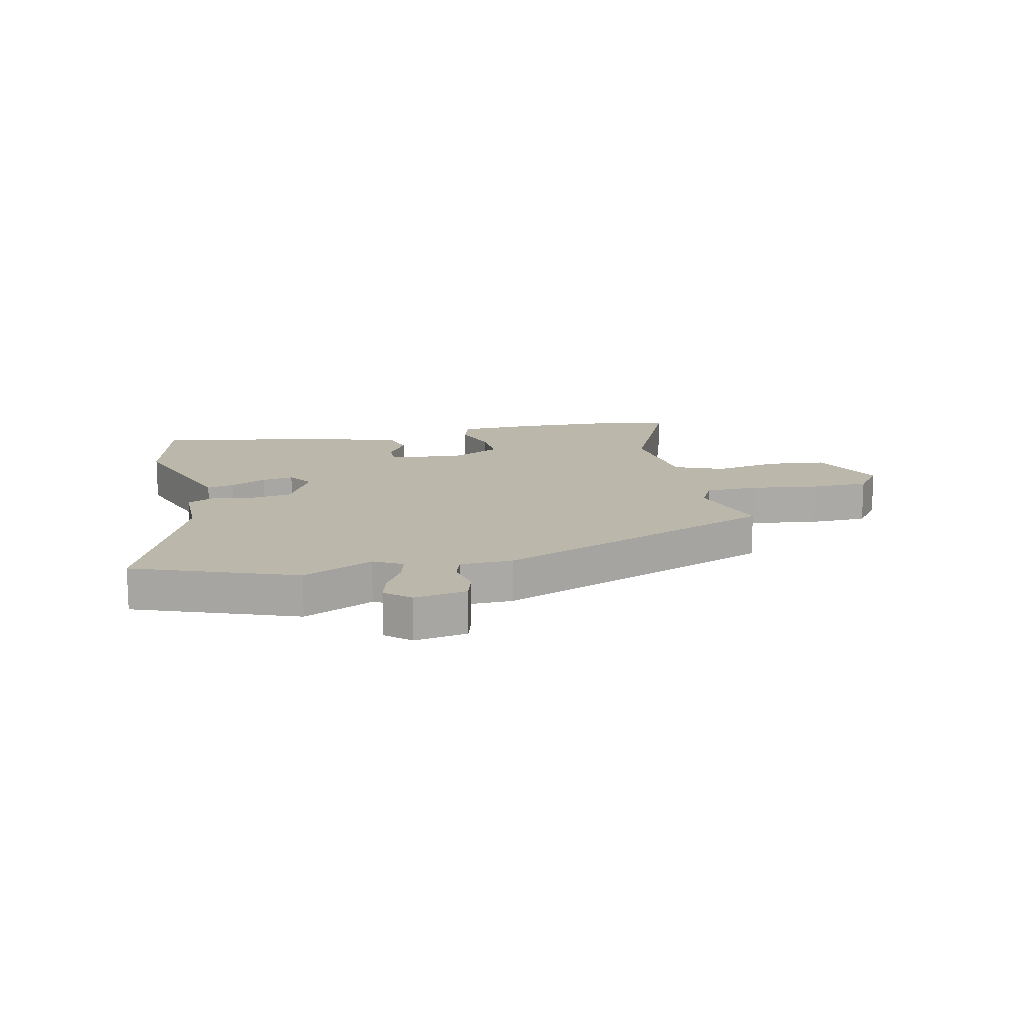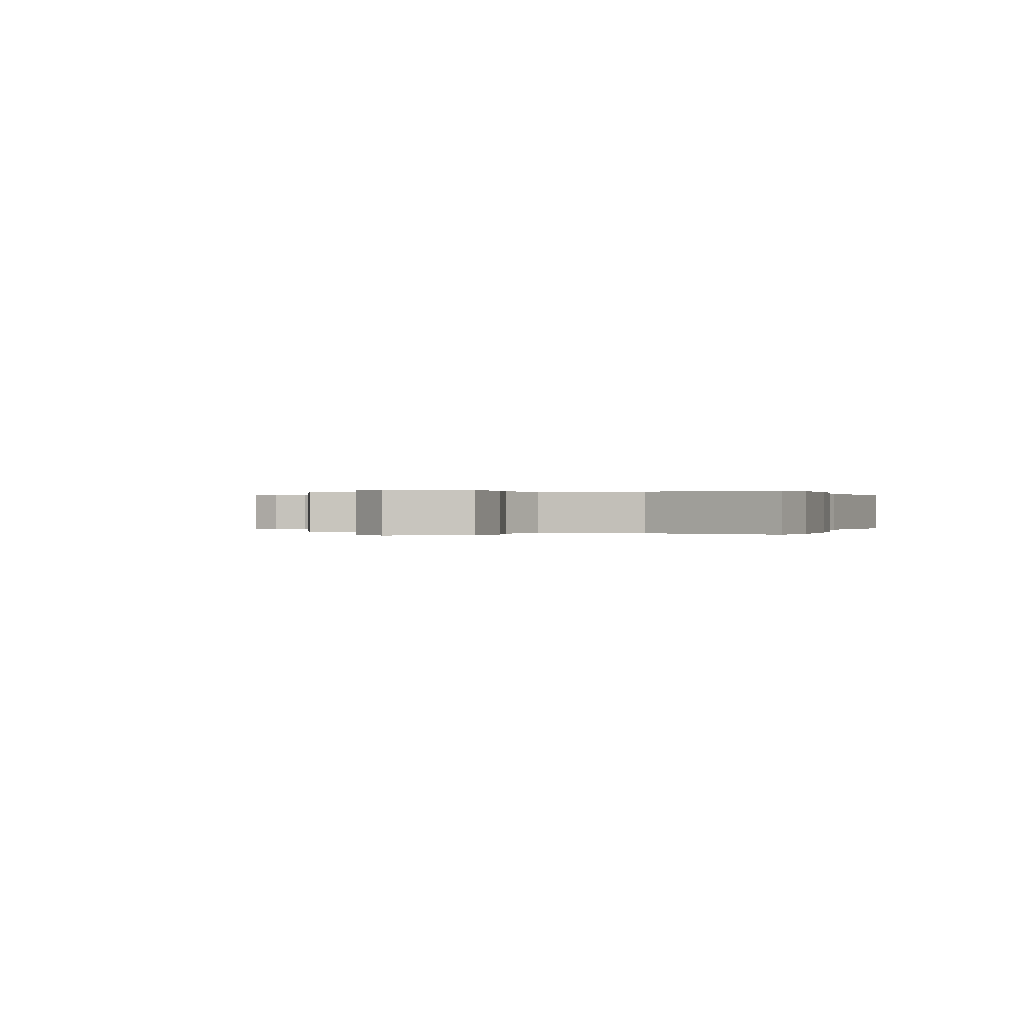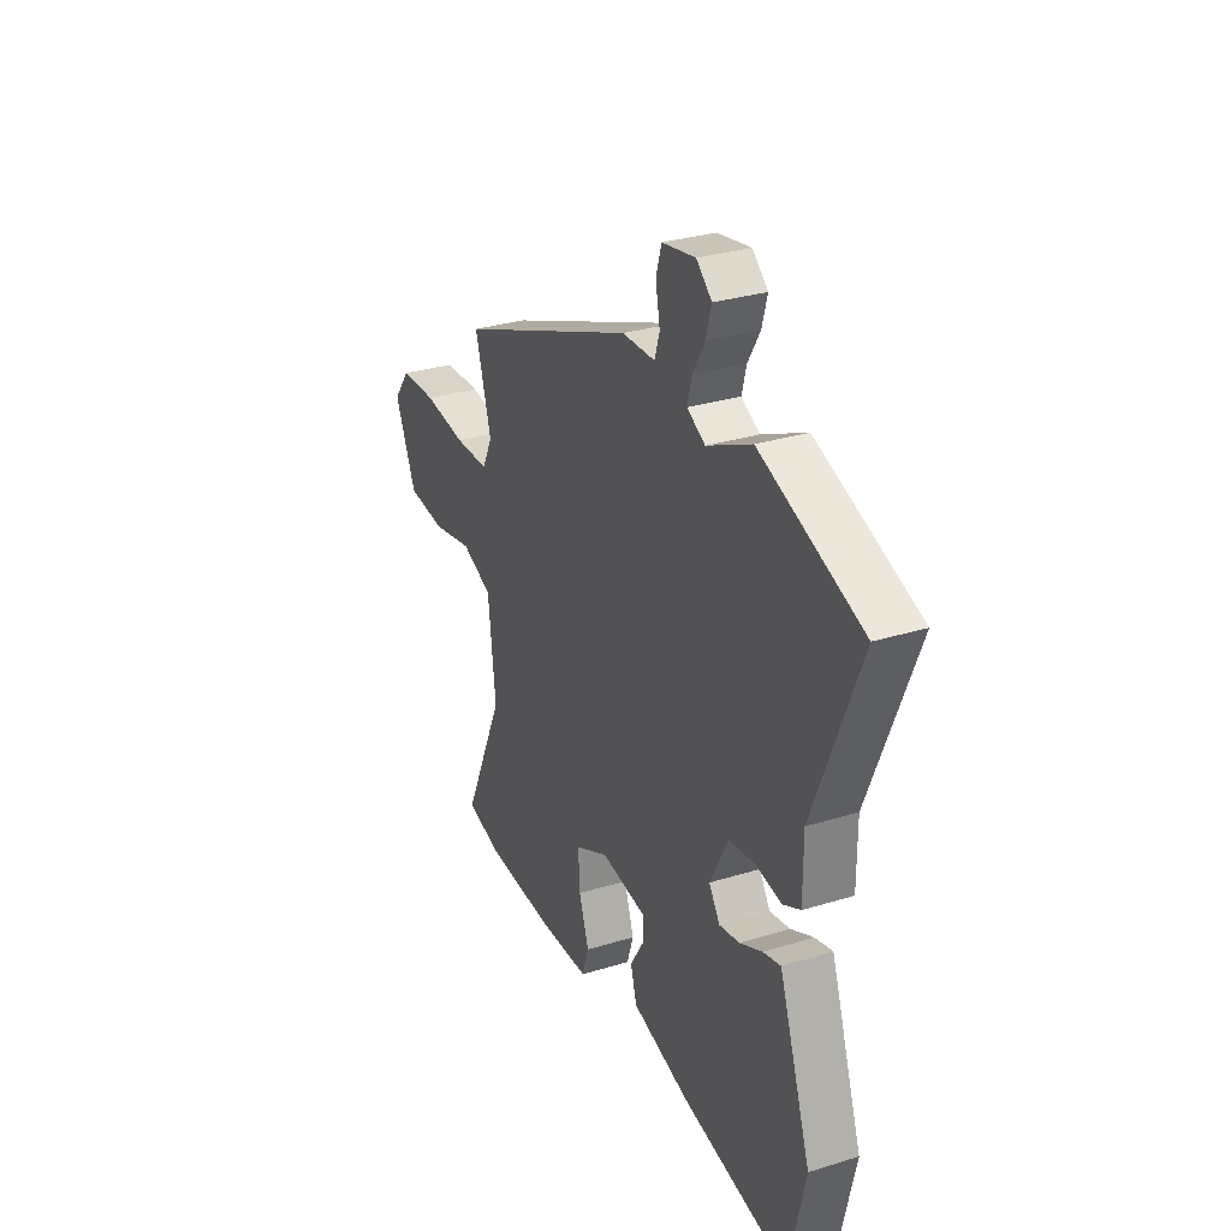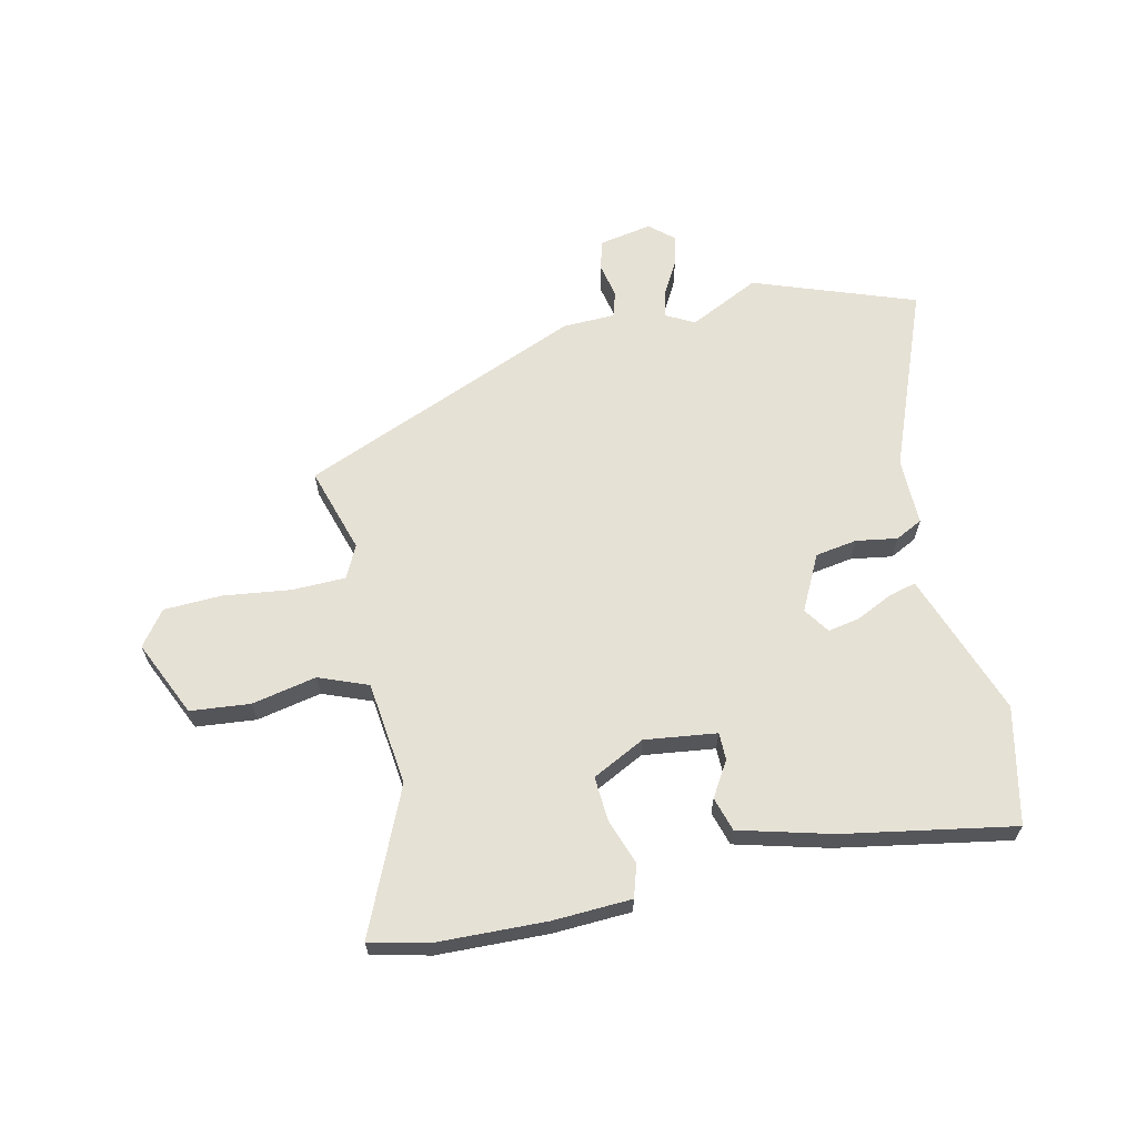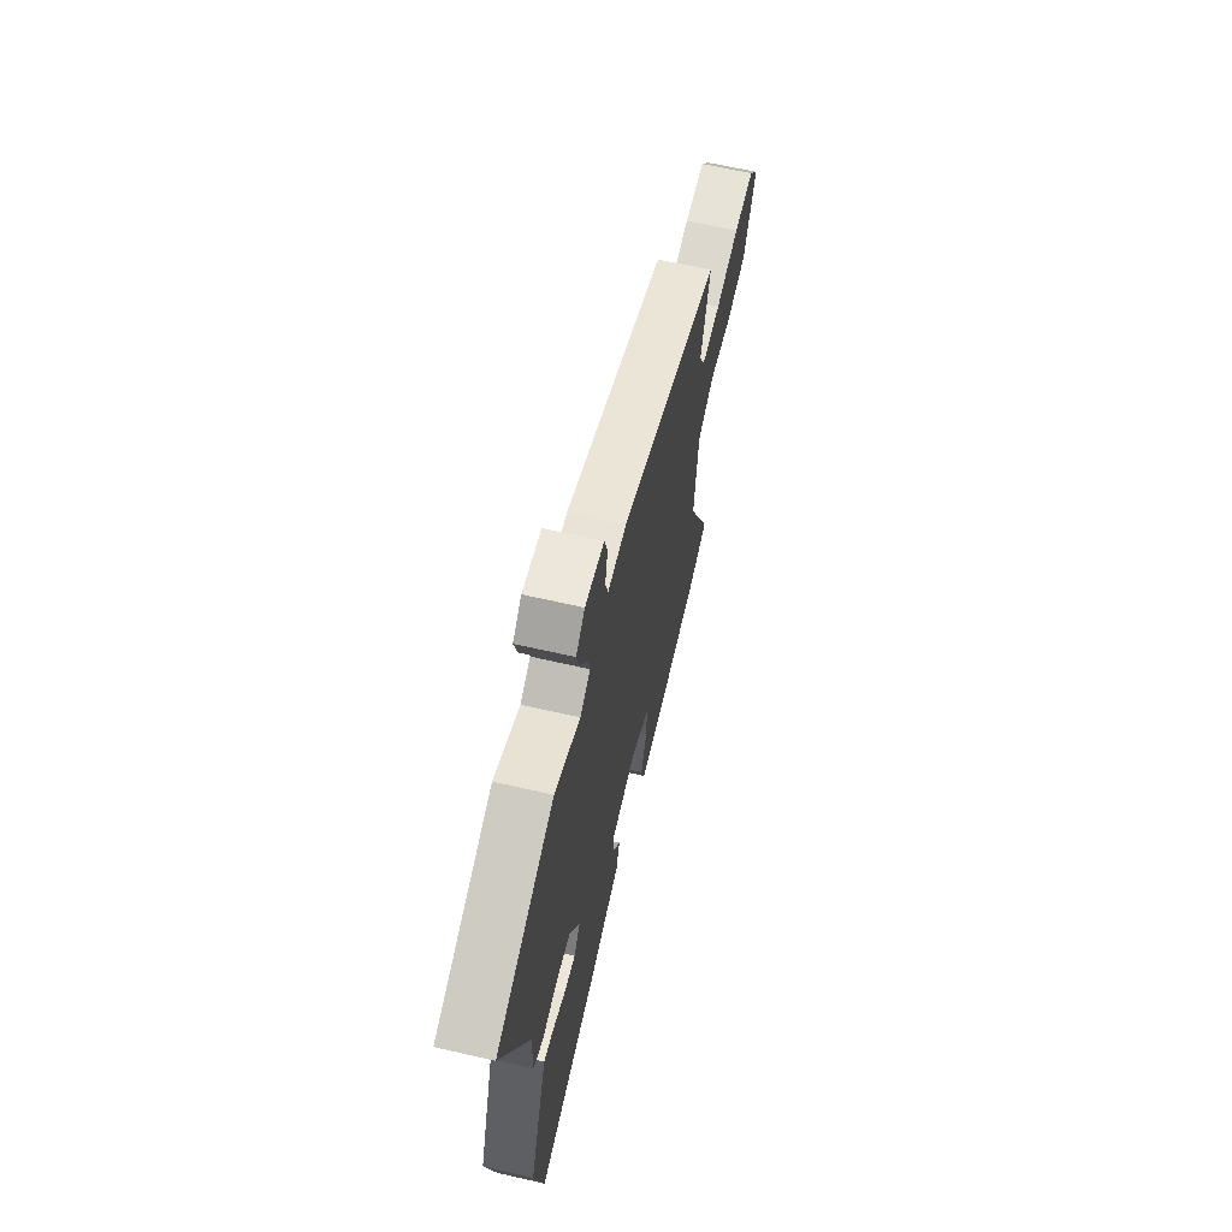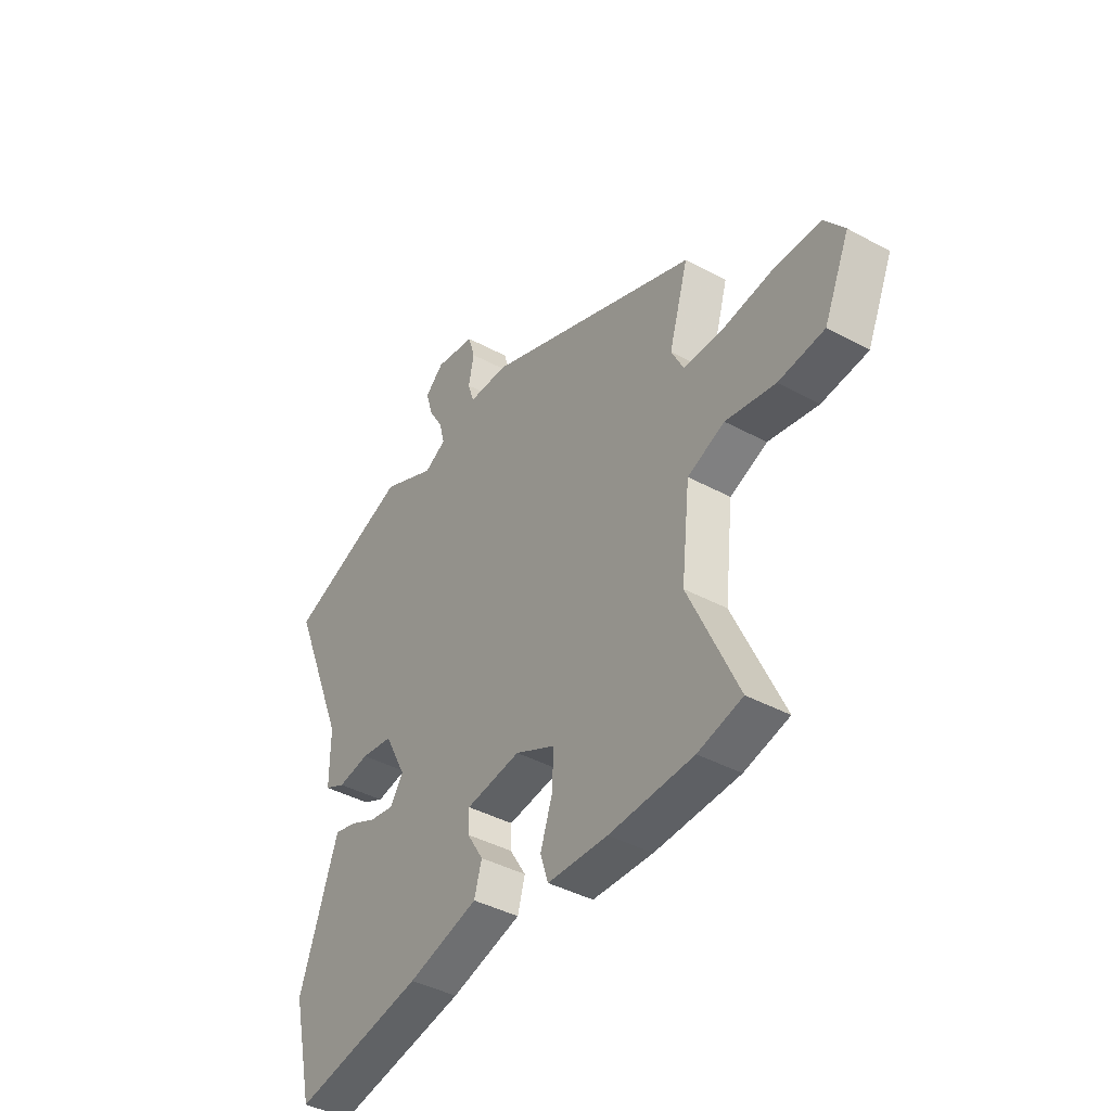
<metadata>
{"format":"obj","ext":"obj","renderer":"f3d","projection":"perspective","resolution":1024,"background":"white","views":[{"elev":14.3,"azim":-12.5,"up":"+Y"},{"elev":0.1,"azim":105.6,"up":"+Y"},{"elev":30.2,"azim":-114.2,"up":"+Z"},{"elev":64.1,"azim":166.8,"up":"+Y"},{"elev":63.9,"azim":-76.9,"up":"+Z"},{"elev":-41.2,"azim":56.6,"up":"+Z"}]}
</metadata>
<code>
v -0.621 0.07 0.455
v -0.344 0.07 0.558
v -0.222 0.07 0.5
v -0.173 0.07 0.527
v -0.185 0.07 0.574
v -0.218 0.07 0.63
v -0.233 0.07 0.683
v -0.191 0.07 0.72
v -0.1 0.07 0.704
v -0.085 0.07 0.653
v -0.097 0.07 0.592
v -0.083 0.07 0.548
v 0.007 0.07 0.546
v 0.496 0.07 0.349
v 0.452 0.07 0.2
v 0.48 0.07 0.144
v 0.573 0.07 0.143
v 0.689 0.07 0.159
v 0.789 0.07 0.156
v 0.834 0.07 0.097
v 0.776 0.07 -0.035
v 0.673 0.07 -0.046
v 0.561 0.07 -0.024
v 0.477 0.07 -0.058
v 0.457 0.07 -0.238
v 0.568 0.07 -0.483
v 0.468 0.07 -0.508
v 0.278 0.07 -0.516
v 0.142 0.07 -0.511
v 0.124 0.07 -0.455
v 0.151 0.07 -0.375
v 0.155 0.07 -0.299
v 0.064 0.07 -0.254
v -0.06 0.07 -0.271
v -0.06 0.07 -0.318
v -0.023 0.07 -0.378
v -0.04 0.07 -0.437
v -0.199 0.07 -0.481
v -0.492 0.07 -0.536
v -0.538 0.07 -0.335
v -0.465 0.07 -0.124
v -0.451 0.07 -0.085
v -0.403 0.07 -0.097
v -0.341 0.07 -0.126
v -0.286 0.07 -0.136
v -0.256 0.07 -0.091
v -0.305 0.07 0.004
v -0.377 0.07 0.015
v -0.448 0.07 0.003
v -0.495 0.07 0.026
v -0.495 0.07 0.143
v -0.621 0 0.455
v -0.344 0 0.558
v -0.222 0 0.5
v -0.173 0 0.527
v -0.185 0 0.574
v -0.218 0 0.63
v -0.233 0 0.683
v -0.191 0 0.72
v -0.1 0 0.704
v -0.085 0 0.653
v -0.097 0 0.592
v -0.083 0 0.548
v 0.007 0 0.546
v 0.496 0 0.349
v 0.452 0 0.2
v 0.48 0 0.144
v 0.573 0 0.143
v 0.689 0 0.159
v 0.789 0 0.156
v 0.834 0 0.097
v 0.776 0 -0.035
v 0.673 0 -0.046
v 0.561 0 -0.024
v 0.477 0 -0.058
v 0.457 0 -0.238
v 0.568 0 -0.483
v 0.468 0 -0.508
v 0.278 0 -0.516
v 0.142 0 -0.511
v 0.124 0 -0.455
v 0.151 0 -0.375
v 0.155 0 -0.299
v 0.064 0 -0.254
v -0.06 0 -0.271
v -0.06 0 -0.318
v -0.023 0 -0.378
v -0.04 0 -0.437
v -0.199 0 -0.481
v -0.492 0 -0.536
v -0.538 0 -0.335
v -0.465 0 -0.124
v -0.451 0 -0.085
v -0.403 0 -0.097
v -0.341 0 -0.126
v -0.286 0 -0.136
v -0.256 0 -0.091
v -0.305 0 0.004
v -0.377 0 0.015
v -0.448 0 0.003
v -0.495 0 0.026
v -0.495 0 0.143
f 48 49 50 51
f 1 2 3
f 51 1 3
f 48 51 3
f 47 48 3
f 46 47 3 4
f 42 43 44
f 41 42 44
f 40 41 44
f 39 40 44
f 38 39 44
f 37 38 44
f 36 37 44
f 35 36 44
f 34 35 44 45
f 33 34 45 46
f 29 30 31
f 28 29 31
f 27 28 31
f 26 27 31
f 25 26 31
f 24 25 31 32
f 21 22 23
f 20 21 23
f 19 20 23
f 18 19 23
f 17 18 23
f 16 17 23 24
f 33 46 4
f 32 33 4
f 24 32 4
f 16 24 4
f 15 16 4
f 9 10 11
f 8 9 11
f 7 8 11
f 6 7 11
f 5 6 11
f 5 11 12
f 4 5 12
f 13 14 15
f 12 13 15
f 4 12 15
f 102 101 100 99
f 54 53 52
f 54 52 102
f 54 102 99
f 54 99 98
f 55 54 98 97
f 95 94 93
f 95 93 92
f 95 92 91
f 95 91 90
f 95 90 89
f 95 89 88
f 95 88 87
f 95 87 86
f 96 95 86 85
f 97 96 85 84
f 82 81 80
f 82 80 79
f 82 79 78
f 82 78 77
f 82 77 76
f 83 82 76 75
f 74 73 72
f 74 72 71
f 74 71 70
f 74 70 69
f 74 69 68
f 75 74 68 67
f 55 97 84
f 55 84 83
f 55 83 75
f 55 75 67
f 55 67 66
f 62 61 60
f 62 60 59
f 62 59 58
f 62 58 57
f 62 57 56
f 63 62 56
f 63 56 55
f 66 65 64
f 66 64 63
f 66 63 55
f 1 52 53 2
f 2 53 54 3
f 3 54 55 4
f 4 55 56 5
f 5 56 57 6
f 6 57 58 7
f 7 58 59 8
f 8 59 60 9
f 9 60 61 10
f 10 61 62 11
f 11 62 63 12
f 12 63 64 13
f 13 64 65 14
f 14 65 66 15
f 15 66 67 16
f 16 67 68 17
f 17 68 69 18
f 18 69 70 19
f 19 70 71 20
f 20 71 72 21
f 21 72 73 22
f 22 73 74 23
f 23 74 75 24
f 24 75 76 25
f 25 76 77 26
f 26 77 78 27
f 27 78 79 28
f 28 79 80 29
f 29 80 81 30
f 30 81 82 31
f 31 82 83 32
f 32 83 84 33
f 33 84 85 34
f 34 85 86 35
f 35 86 87 36
f 36 87 88 37
f 37 88 89 38
f 38 89 90 39
f 39 90 91 40
f 40 91 92 41
f 41 92 93 42
f 42 93 94 43
f 43 94 95 44
f 44 95 96 45
f 45 96 97 46
f 46 97 98 47
f 47 98 99 48
f 48 99 100 49
f 49 100 101 50
f 50 101 102 51
f 51 102 52 1

</code>
